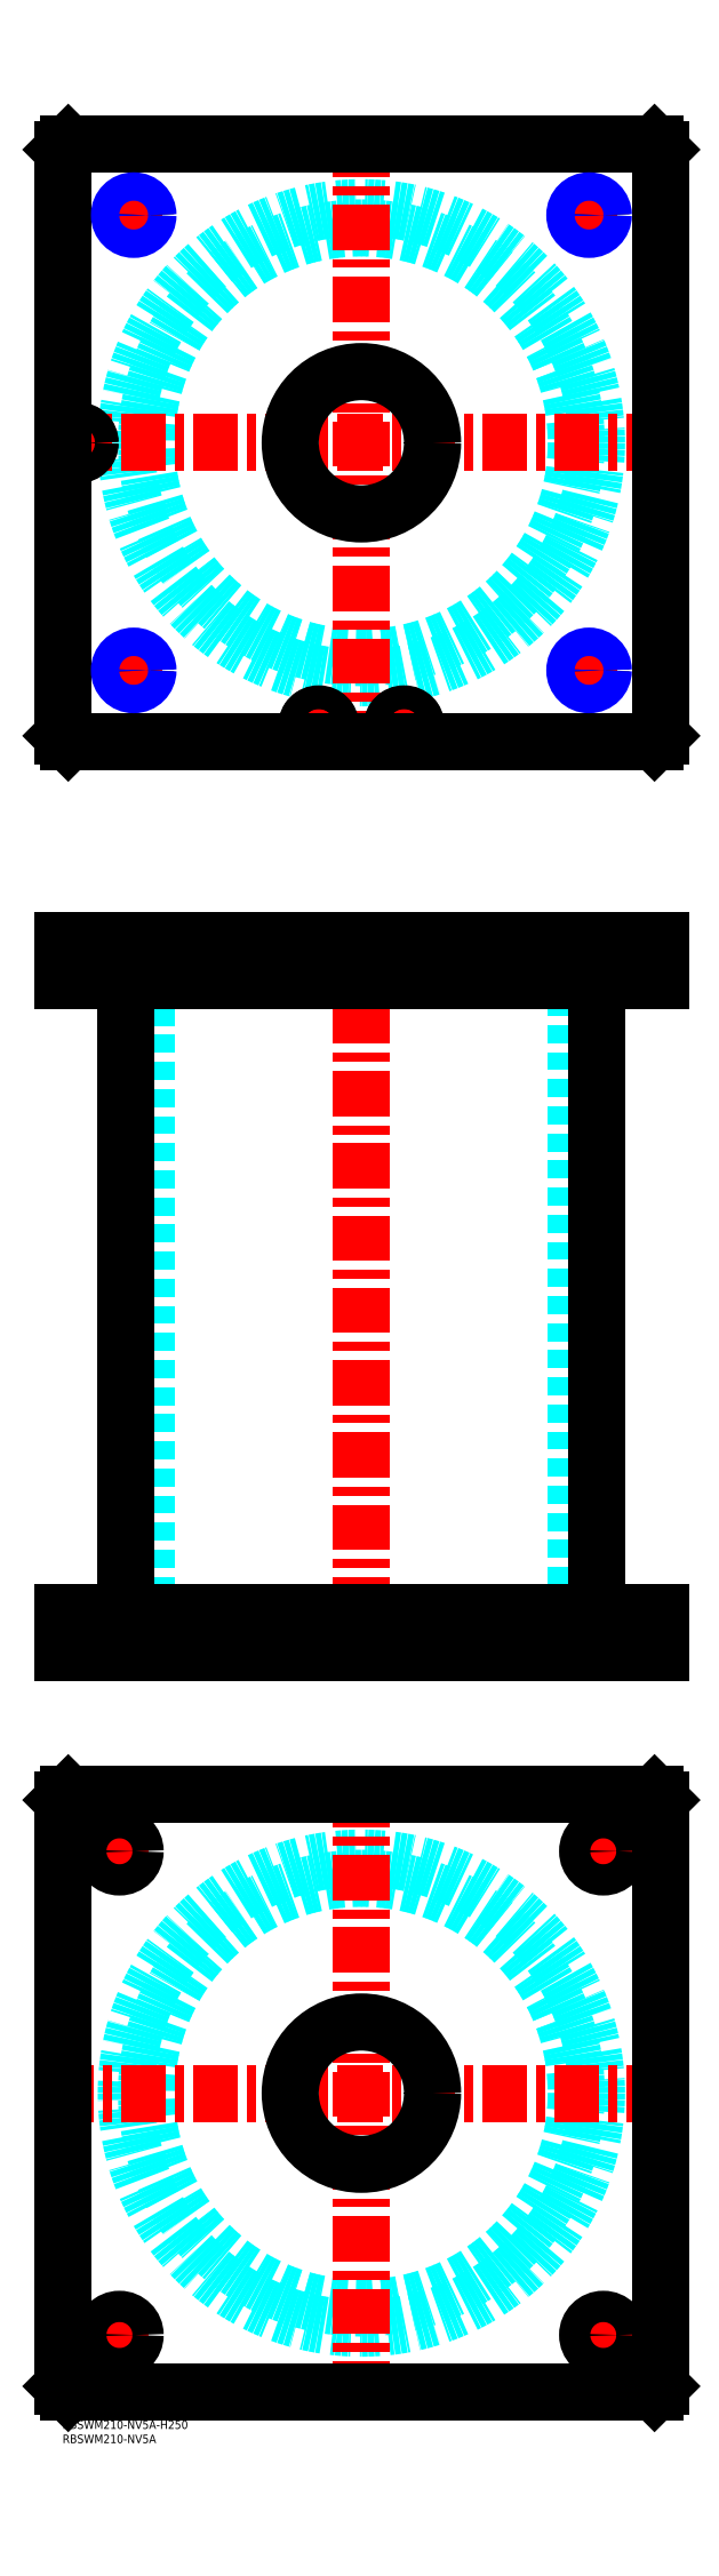
<metadata>
{"format":"dxf","ext":"dxf","renderer":"ezdxf+matplotlib","layout":"modelspace","background":"white","min_lineweight":24,"dpi":150}
</metadata>
<code>
0
SECTION
2
ENTITIES
0
TEXT
8
MSM_PART_NUMBER
10
0
20
-8
30
0
40
3
1
RBSWM210-NV5A
0
TEXT
8
MSM_PART_NUMBER
10
0
20
-3
30
0
40
3
1
RBSWM210-NV5A-H250
0
CIRCLE
8
MSM_DASHED
10
105
20
115
30
0
40
75.5
0
CIRCLE
8
MSM_DASHED
10
105
20
115
30
0
40
82.6
0
LINE
8
MSM_CENTER
10
-5
20
115
30
0
11
215
21
115
31
0
0
LINE
8
MSM_CENTER
10
105
20
5
30
0
11
105
21
225
31
0
0
LINE
8
MSM_CENTER
10
13.5
20
30
30
0
11
26.5
21
30
31
0
0
LINE
8
MSM_CENTER
10
20
20
23.5
30
0
11
20
21
36.5
31
0
0
LINE
8
MSM_CENTER
10
13.5
20
200
30
0
11
25.77
21
200
31
0
0
LINE
8
MSM_CENTER
10
20
20
193.5
30
0
11
20
21
206.5
31
0
0
LINE
8
MSM_CENTER
10
183.5
20
200
30
0
11
196.5
21
200
31
0
0
LINE
8
MSM_CENTER
10
190
20
193.5
30
0
11
190
21
206.5
31
0
0
LINE
8
MSM_CENTER
10
183.5
20
30
30
0
11
196.5
21
30
31
0
0
LINE
8
MSM_CENTER
10
190
20
23.5
30
0
11
190
21
36.5
31
0
0
LINE
8
MSM_CONTINUOUS
10
208
20
220
30
0
11
210
21
218
31
0
0
LINE
8
MSM_CONTINUOUS
10
2
20
220
30
0
11
208
21
220
31
0
0
CIRCLE
8
MSM_CONTINUOUS
10
105
20
115
30
0
40
25
0
CIRCLE
8
MSM_CONTINUOUS
10
20
20
30
30
0
40
5.5
0
CIRCLE
8
MSM_CONTINUOUS
10
20
20
200
30
0
40
5.5
0
CIRCLE
8
MSM_CONTINUOUS
10
190
20
200
30
0
40
5.5
0
CIRCLE
8
MSM_CONTINUOUS
10
190
20
30
30
0
40
5.5
0
LINE
8
MSM_CONTINUOUS
10
2
20
10
30
0
11
0
21
12
31
0
0
LINE
8
MSM_CONTINUOUS
10
208
20
10
30
0
11
2
21
10
31
0
0
LINE
8
MSM_CONTINUOUS
10
210
20
12
30
0
11
208
21
10
31
0
0
LINE
8
MSM_CONTINUOUS
10
210
20
218
30
0
11
210
21
12
31
0
0
LINE
8
MSM_CONTINUOUS
10
0
20
218
30
0
11
2
21
220
31
0
0
LINE
8
MSM_CONTINUOUS
10
0
20
12
30
0
11
0
21
218
31
0
0
LINE
8
MSM_DASHED
10
9
20
506
30
0
11
9
21
508
31
0
0
LINE
8
MSM_DASHED
10
1.5
20
519.8
30
0
11
1.5
21
508
31
0
0
LINE
8
MSM_DASHED
10
9.5
20
508
30
0
11
9.5
21
519.8
31
0
0
LINE
8
MSM_DASHED
10
9.5
20
508
30
0
11
1.5
21
508
31
0
0
LINE
8
MSM_DASHED
10
9.5
20
519.8
30
0
11
9.7
21
520
31
0
0
LINE
8
MSM_DASHED
10
1.3
20
520
30
0
11
1.5
21
519.8
31
0
0
LINE
8
MSM_DASHED
10
9.5
20
519.8
30
0
11
1.5
21
519.8
31
0
0
LINE
8
MSM_DASHED
10
80
20
284
30
0
11
80
21
270
31
0
0
LINE
8
MSM_DASHED
10
130
20
270
30
0
11
130
21
284
31
0
0
LINE
8
MSM_DASHED
10
80
20
520
30
0
11
80
21
506
31
0
0
LINE
8
MSM_DASHED
10
130
20
506
30
0
11
130
21
520
31
0
0
LINE
8
MSM_DASHED
10
29.5
20
506
30
0
11
29.5
21
284
31
0
0
LINE
8
MSM_DASHED
10
180.5
20
284
30
0
11
180.5
21
506
31
0
0
LINE
8
MSM_DASHED
10
20.81
20
519.2
30
0
11
20.81
21
506.8
31
0
0
LINE
8
MSM_DASHED
10
29.19
20
506.8
30
0
11
29.19
21
519.2
31
0
0
LINE
8
MSM_DASHED
10
180.8
20
519.2
30
0
11
180.8
21
506.8
31
0
0
LINE
8
MSM_DASHED
10
189.2
20
506.8
30
0
11
189.2
21
519.2
31
0
0
LINE
8
MSM_DASHED
10
180.8
20
506.8
30
0
11
180
21
506
31
0
0
LINE
8
MSM_DASHED
10
190
20
506
30
0
11
189.2
21
506.8
31
0
0
LINE
8
MSM_DASHED
10
189.2
20
506.8
30
0
11
180.8
21
506.8
31
0
0
LINE
8
MSM_DASHED
10
29.19
20
519.2
30
0
11
30
21
520
31
0
0
LINE
8
MSM_DASHED
10
20
20
520
30
0
11
20.81
21
519.2
31
0
0
LINE
8
MSM_DASHED
10
29.19
20
519.2
30
0
11
20.81
21
519.2
31
0
0
LINE
8
MSM_DASHED
10
20.81
20
506.8
30
0
11
20
21
506
31
0
0
LINE
8
MSM_DASHED
10
30
20
506
30
0
11
29.19
21
506.8
31
0
0
LINE
8
MSM_DASHED
10
29.19
20
506.8
30
0
11
20.81
21
506.8
31
0
0
LINE
8
MSM_DASHED
10
189.2
20
519.2
30
0
11
190
21
520
31
0
0
LINE
8
MSM_DASHED
10
180
20
520
30
0
11
180.8
21
519.2
31
0
0
LINE
8
MSM_DASHED
10
189.2
20
519.2
30
0
11
180.8
21
519.2
31
0
0
LINE
8
MSM_DASHED
10
195.5
20
270
30
0
11
195.5
21
284
31
0
0
LINE
8
MSM_DASHED
10
184.5
20
284
30
0
11
184.5
21
270
31
0
0
LINE
8
MSM_DASHED
10
25.5
20
270
30
0
11
25.5
21
284
31
0
0
LINE
8
MSM_DASHED
10
14.5
20
284
30
0
11
14.5
21
270
31
0
0
LINE
8
MSM_DASHED
10
116.5
20
508
30
0
11
116.5
21
506
31
0
0
LINE
8
MSM_DASHED
10
123.5
20
506
30
0
11
123.5
21
508
31
0
0
LINE
8
MSM_DASHED
10
86.5
20
508
30
0
11
86.5
21
506
31
0
0
LINE
8
MSM_DASHED
10
93.5
20
506
30
0
11
93.5
21
508
31
0
0
LINE
8
MSM_DASHED
10
116
20
519.8
30
0
11
116
21
508
31
0
0
LINE
8
MSM_DASHED
10
124
20
508
30
0
11
124
21
519.8
31
0
0
LINE
8
MSM_DASHED
10
124
20
508
30
0
11
116
21
508
31
0
0
LINE
8
MSM_DASHED
10
86
20
519.8
30
0
11
86
21
508
31
0
0
LINE
8
MSM_DASHED
10
94
20
508
30
0
11
94
21
519.8
31
0
0
LINE
8
MSM_DASHED
10
94
20
508
30
0
11
86
21
508
31
0
0
LINE
8
MSM_DASHED
10
94
20
519.8
30
0
11
94.2
21
520
31
0
0
LINE
8
MSM_DASHED
10
85.8
20
520
30
0
11
86
21
519.8
31
0
0
LINE
8
MSM_DASHED
10
94
20
519.8
30
0
11
86
21
519.8
31
0
0
LINE
8
MSM_DASHED
10
124
20
519.8
30
0
11
124.2
21
520
31
0
0
LINE
8
MSM_DASHED
10
115.8
20
520
30
0
11
116
21
519.8
31
0
0
LINE
8
MSM_DASHED
10
124
20
519.8
30
0
11
116
21
519.8
31
0
0
LINE
8
MSM_DASHED
10
30
20
520
30
0
11
30
21
506
31
0
0
LINE
8
MSM_DASHED
10
20
20
520
30
0
11
20
21
506
31
0
0
LINE
8
MSM_DASHED
10
190
20
520
30
0
11
190
21
506
31
0
0
LINE
8
MSM_DASHED
10
180
20
520
30
0
11
180
21
506
31
0
0
LINE
8
MSM_CENTER
10
20
20
284.7
30
0
11
20
21
269.3
31
0
0
LINE
8
MSM_CENTER
10
190
20
284.7
30
0
11
190
21
269.3
31
0
0
LINE
8
MSM_CENTER
10
120
20
520.7
30
0
11
120
21
505.3
31
0
0
LINE
8
MSM_CENTER
10
90
20
520.7
30
0
11
90
21
505.3
31
0
0
LINE
8
MSM_CENTER
10
5.5
20
520.7
30
0
11
5.5
21
505.3
31
0
0
LINE
8
MSM_CENTER
10
25
20
520.7
30
0
11
25
21
505.3
31
0
0
LINE
8
MSM_CENTER
10
185
20
520.7
30
0
11
185
21
505.3
31
0
0
LINE
8
MSM_CENTER
10
105
20
525
30
0
11
105
21
265
31
0
0
LINE
8
MSM_CONTINUOUS
10
22.4
20
506
30
0
11
22.4
21
284
31
0
0
LINE
8
MSM_CONTINUOUS
10
187.6
20
284
30
0
11
187.6
21
506
31
0
0
LINE
8
MSM_CONTINUOUS
10
-1.42e-14
20
520
30
0
11
210
21
520
31
0
0
LINE
8
MSM_CONTINUOUS
10
-1.42e-14
20
506
30
0
11
210
21
506
31
0
0
LINE
8
MSM_CONTINUOUS
10
210
20
520
30
0
11
210
21
506
31
0
0
LINE
8
MSM_CONTINUOUS
10
208
20
520
30
0
11
208
21
506
31
0
0
LINE
8
MSM_CONTINUOUS
10
2
20
520
30
0
11
2
21
506
31
0
0
LINE
8
MSM_CONTINUOUS
10
-1.42e-14
20
520
30
0
11
-1.42e-14
21
506
31
0
0
LINE
8
MSM_CONTINUOUS
10
0
20
270
30
0
11
0
21
284
31
0
0
LINE
8
MSM_CONTINUOUS
10
2
20
270
30
0
11
2
21
284
31
0
0
LINE
8
MSM_CONTINUOUS
10
0
20
284
30
0
11
210
21
284
31
0
0
LINE
8
MSM_CONTINUOUS
10
208
20
270
30
0
11
208
21
284
31
0
0
LINE
8
MSM_CONTINUOUS
10
0
20
270
30
0
11
210
21
270
31
0
0
LINE
8
MSM_CONTINUOUS
10
210
20
270
30
0
11
210
21
284
31
0
0
CIRCLE
8
MSM_DASHED
10
105
20
695
30
0
40
75.5
0
CIRCLE
8
MSM_DASHED
10
105
20
695
30
0
40
82.6
0
LINE
8
MSM_CENTER
10
-5
20
695
30
0
11
215
21
695
31
0
0
LINE
8
MSM_CENTER
10
105
20
585
30
0
11
105
21
805
31
0
0
LINE
8
MSM_CENTER
10
19
20
615
30
0
11
31
21
615
31
0
0
LINE
8
MSM_CENTER
10
25
20
609
30
0
11
25
21
621
31
0
0
LINE
8
MSM_CENTER
10
19
20
775
30
0
11
31
21
775
31
0
0
LINE
8
MSM_CENTER
10
25
20
769
30
0
11
25
21
781
31
0
0
LINE
8
MSM_CENTER
10
179
20
615
30
0
11
191
21
615
31
0
0
LINE
8
MSM_CENTER
10
185
20
609
30
0
11
185
21
621
31
0
0
LINE
8
MSM_CENTER
10
84.8
20
595.5
30
0
11
95.2
21
595.5
31
0
0
LINE
8
MSM_CENTER
10
90
20
590.3
30
0
11
90
21
600.7
31
0
0
LINE
8
MSM_CENTER
10
114.8
20
595.5
30
0
11
125.2
21
595.5
31
0
0
LINE
8
MSM_CENTER
10
120
20
590.3
30
0
11
120
21
600.7
31
0
0
LINE
8
MSM_CENTER
10
5.5
20
689.8
30
0
11
5.5
21
700.2
31
0
0
LINE
8
MSM_CENTER
10
179
20
775
30
0
11
191
21
775
31
0
0
LINE
8
MSM_CENTER
10
185
20
769
30
0
11
185
21
781
31
0
0
CIRCLE
8
MSM_CONTINUOUS
10
90
20
595.5
30
0
40
3.5
0
CIRCLE
8
MSM_CONTINUOUS
10
5.5
20
695
30
0
40
3.5
0
CIRCLE
8
MSM_CONTINUOUS
10
120
20
595.5
30
0
40
3.5
0
CIRCLE
8
MSM_CONTINUOUS
10
25
20
775
30
0
40
4.188
0
CIRCLE
8
MSM_CONTINUOUS
10
25
20
615
30
0
40
4.188
0
CIRCLE
8
MSM_CONTINUOUS
10
120
20
595.5
30
0
40
4
0
CIRCLE
8
MSM_CONTINUOUS
10
185
20
615
30
0
40
4.188
0
CIRCLE
8
MSM_CONTINUOUS
10
90
20
595.5
30
0
40
4
0
LINE
8
MSM_CONTINUOUS
10
208
20
590
30
0
11
210
21
592
31
0
0
CIRCLE
8
MSM_CONTINUOUS
10
105
20
695
30
0
40
25
0
CIRCLE
8
MSM_CONTINUOUS
10
90
20
595.5
30
0
40
4.2
0
CIRCLE
8
MSM_CONTINUOUS
10
120
20
595.5
30
0
40
4.2
0
LINE
8
MSM_CONTINUOUS
10
2
20
800
30
0
11
-1.42e-14
21
798
31
0
0
LINE
8
MSM_CONTINUOUS
10
-1.42e-14
20
798
30
0
11
-1.42e-14
21
592
31
0
0
LINE
8
MSM_CONTINUOUS
10
-1.42e-14
20
592
30
0
11
2
21
590
31
0
0
LINE
8
MSM_CONTINUOUS
10
2
20
590
30
0
11
208
21
590
31
0
0
LINE
8
MSM_CONTINUOUS
10
210
20
592
30
0
11
210
21
798
31
0
0
LINE
8
MSM_CONTINUOUS
10
210
20
798
30
0
11
208
21
800
31
0
0
LINE
8
MSM_CONTINUOUS
10
208
20
800
30
0
11
2
21
800
31
0
0
CIRCLE
8
MSM_CONTINUOUS
10
5.5
20
695
30
0
40
4
0
CIRCLE
8
MSM_CONTINUOUS
10
5.5
20
695
30
0
40
4.2
0
CIRCLE
8
MSM_CONTINUOUS
10
185
20
775
30
0
40
4.188
0
CIRCLE
8
MSM_NARROW
10
185
20
775
30
0
40
5
0
CIRCLE
8
MSM_NARROW
10
185
20
615
30
0
40
5
0
CIRCLE
8
MSM_NARROW
10
25
20
615
30
0
40
5
0
CIRCLE
8
MSM_NARROW
10
25
20
775
30
0
40
5
0
ENDSEC
0
EOF

</code>
